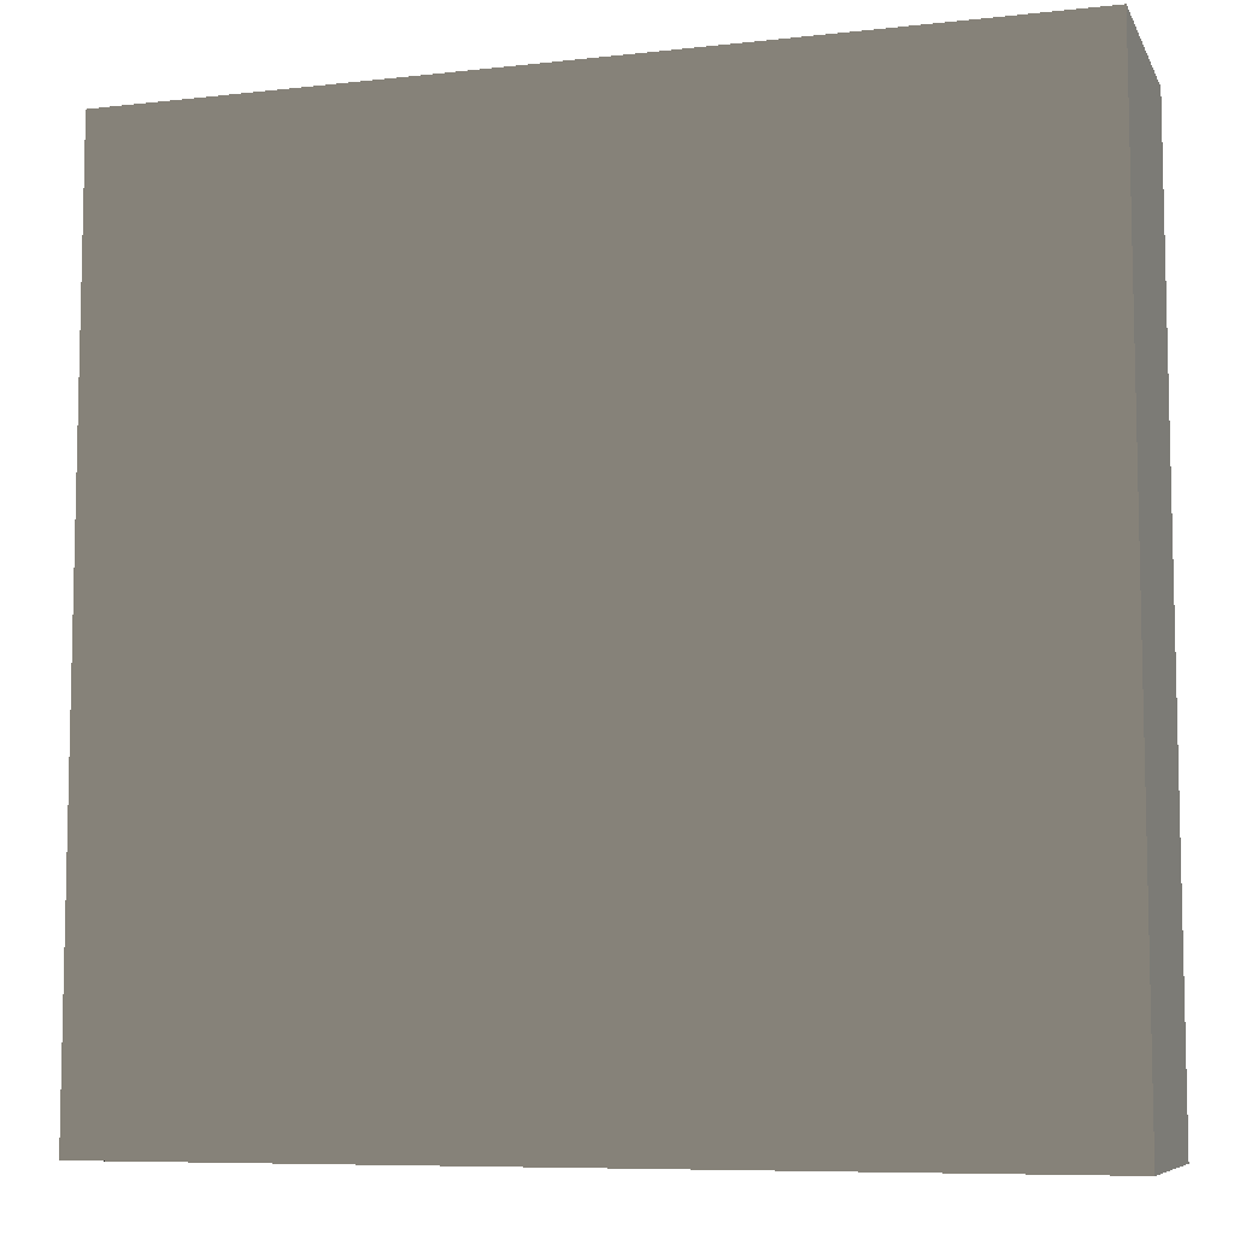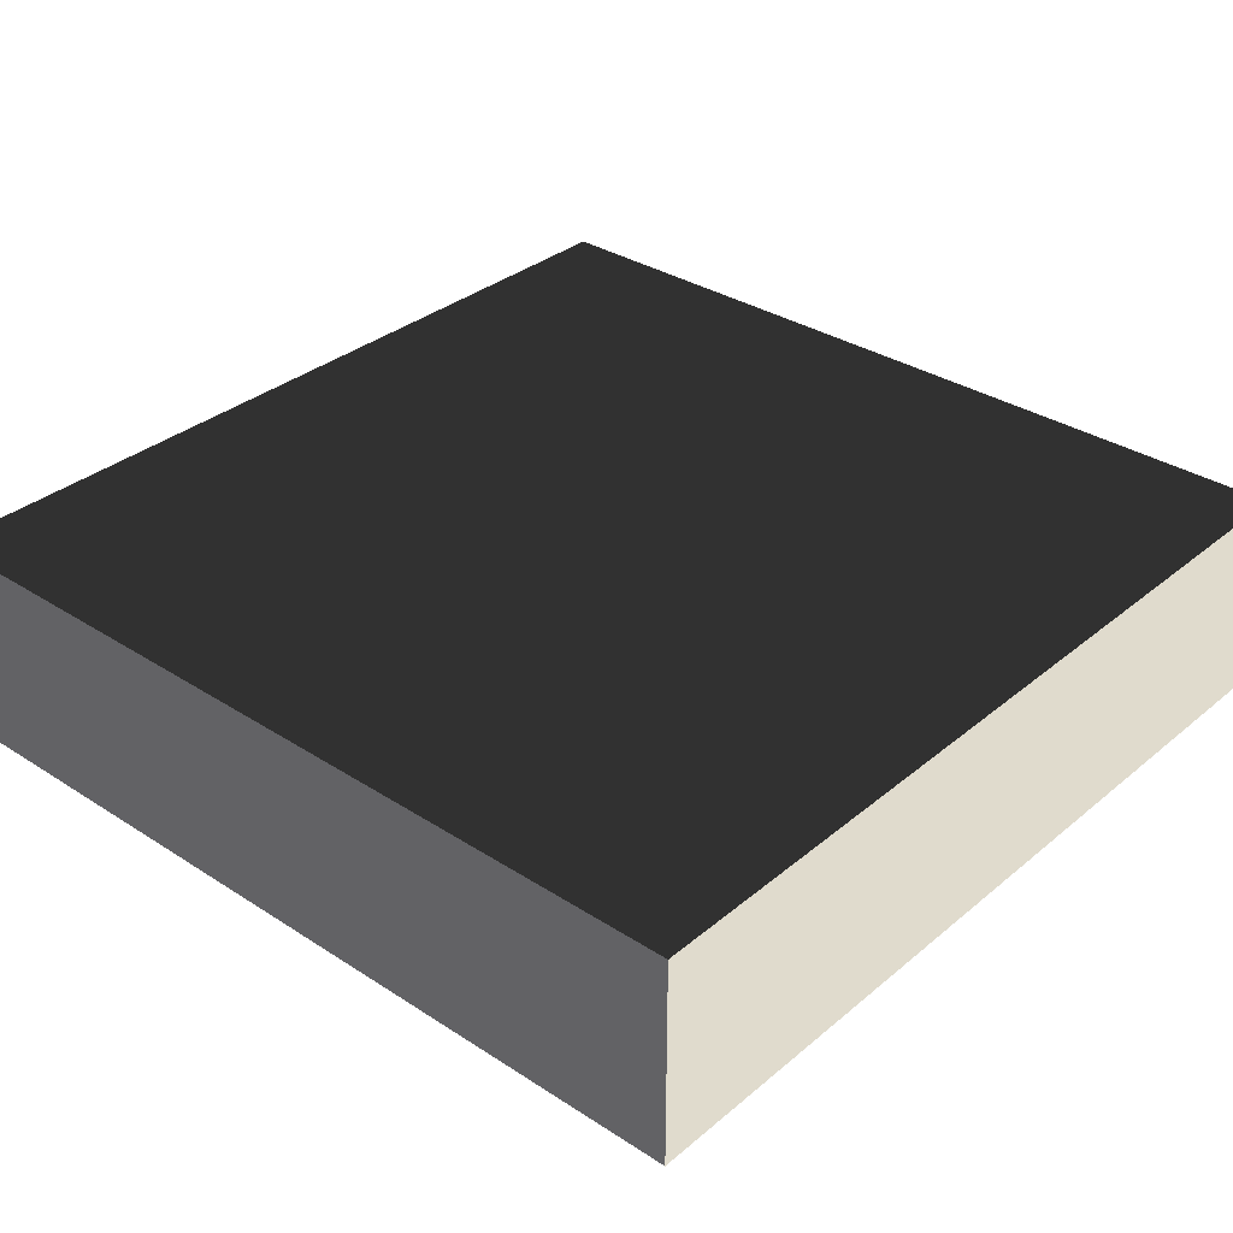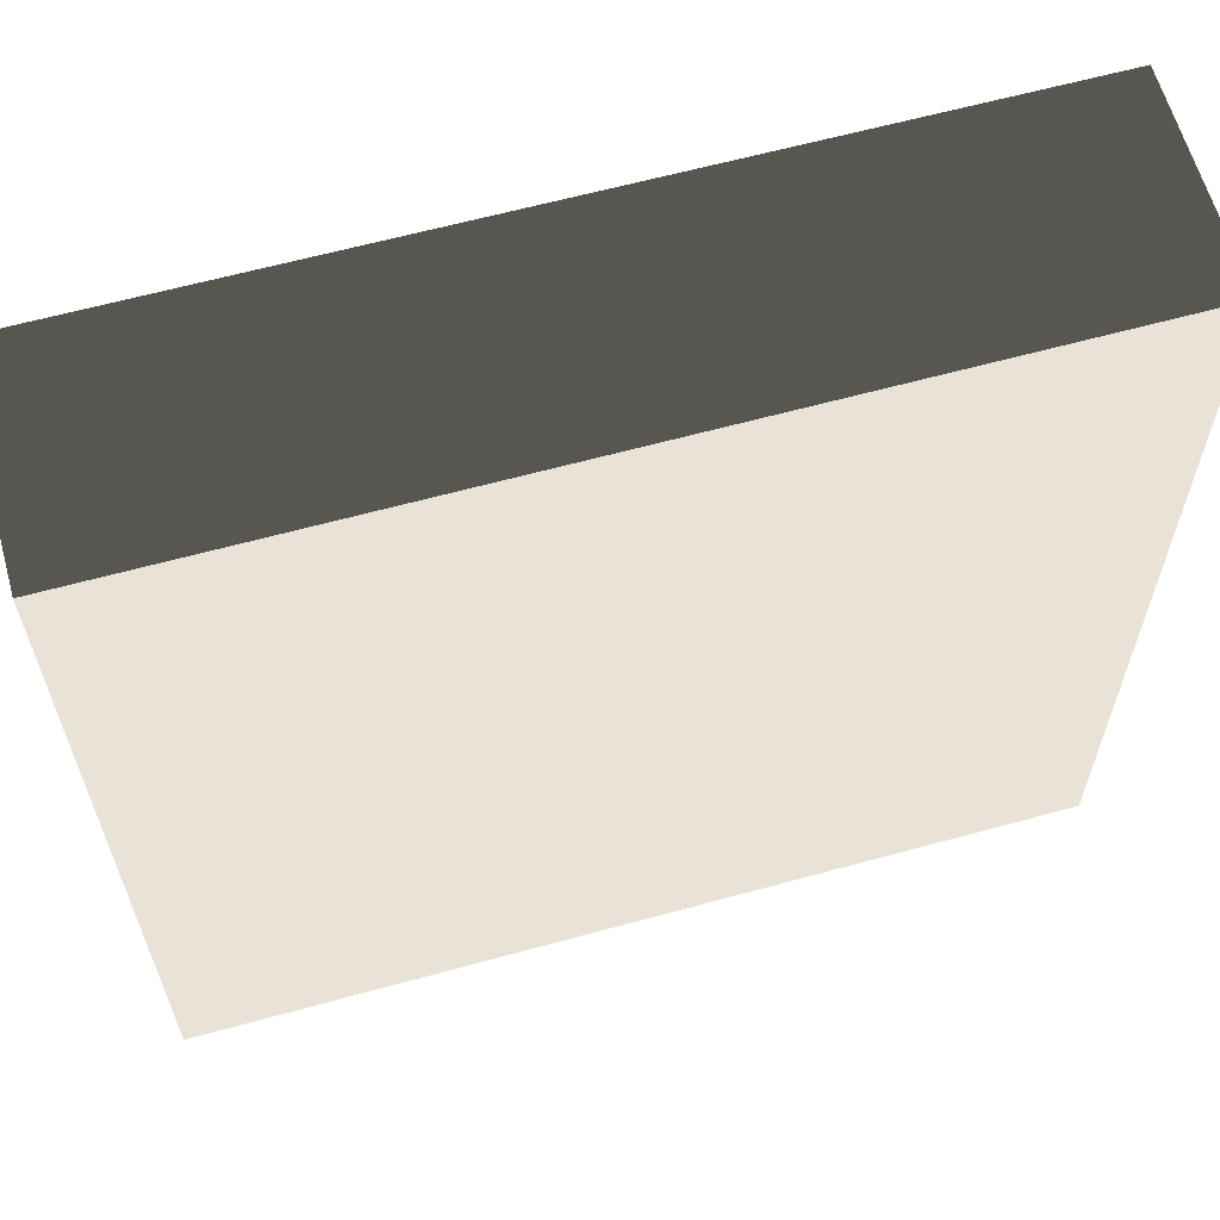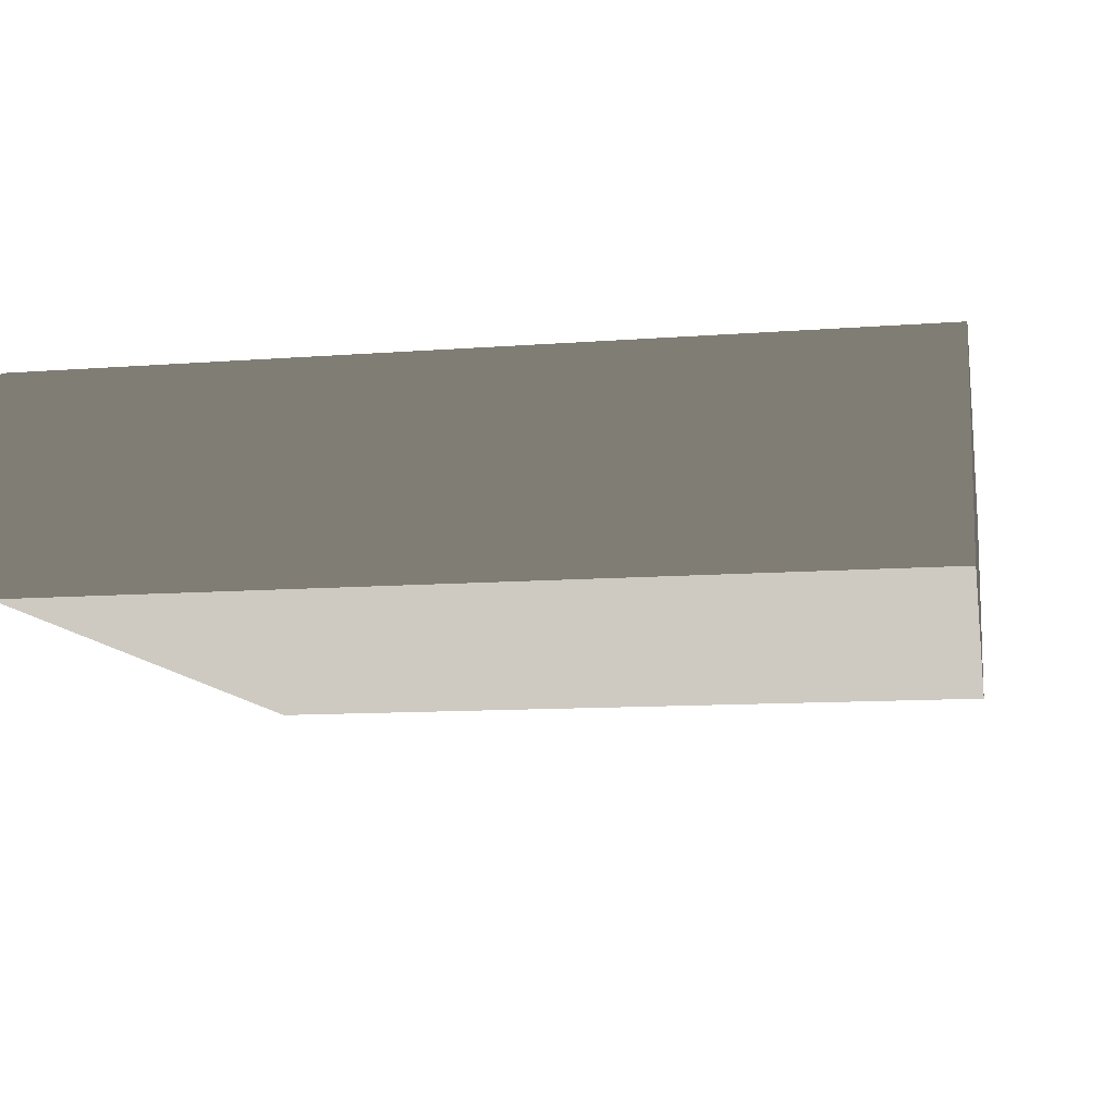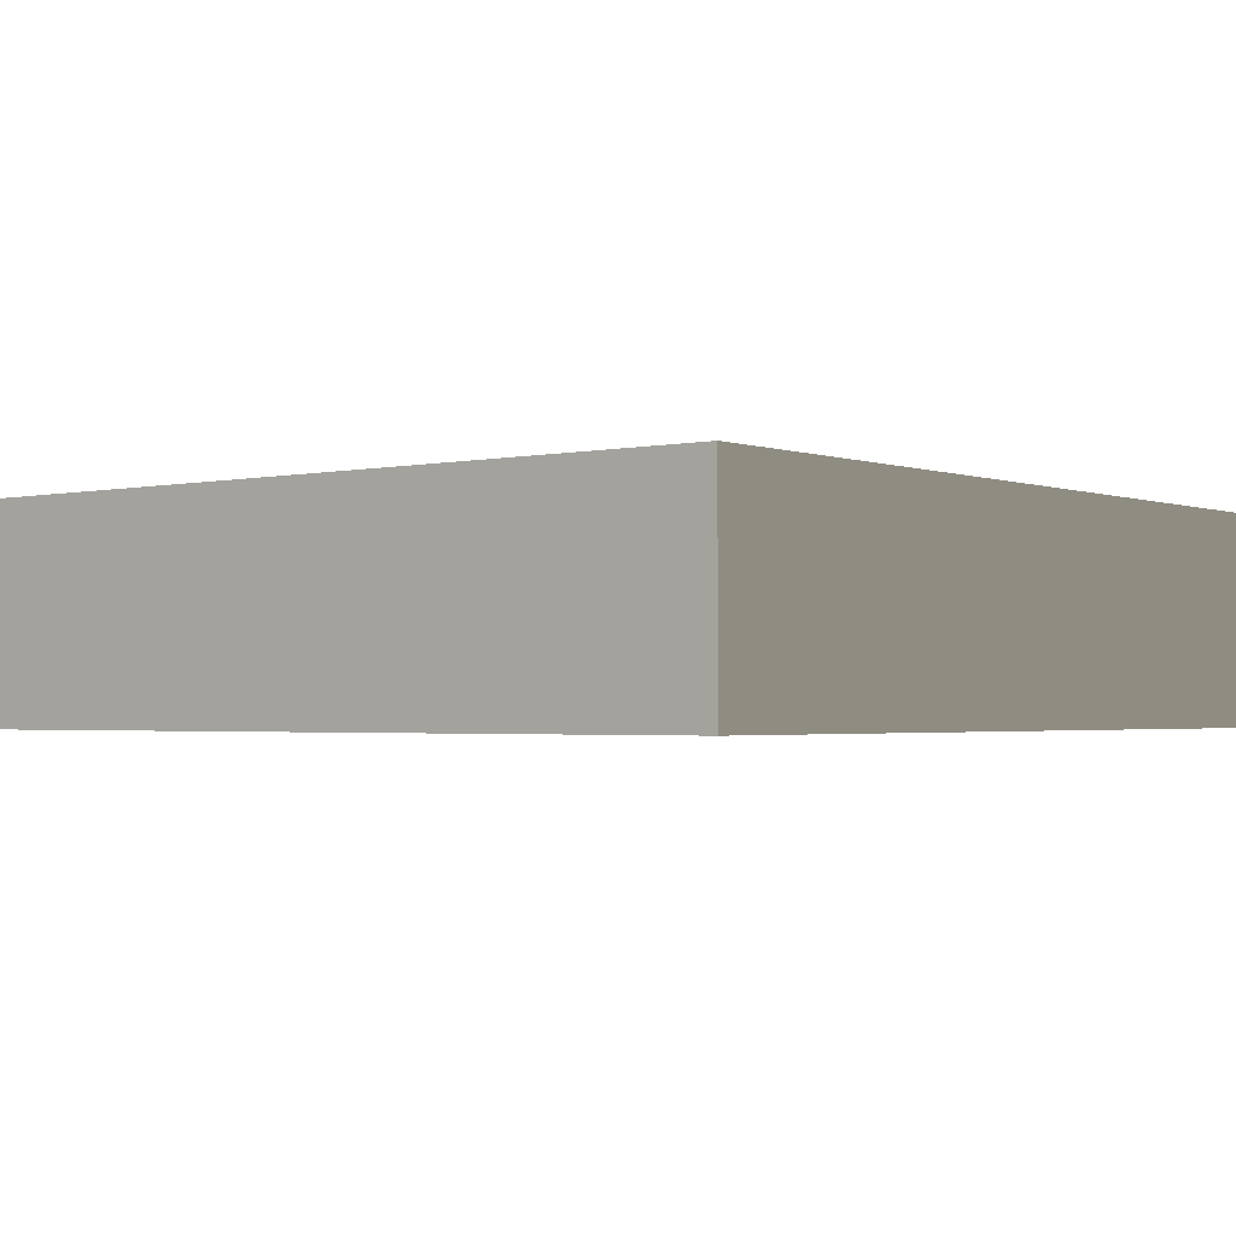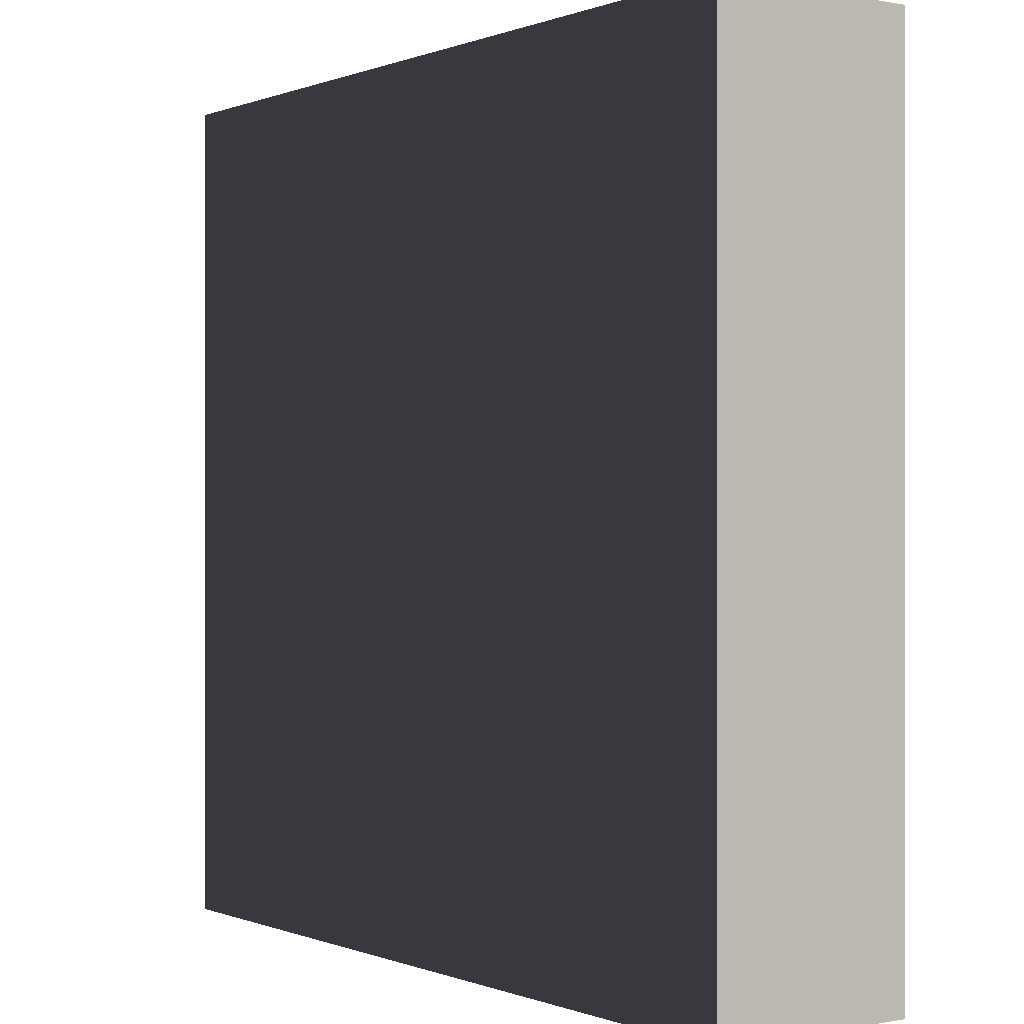
<metadata>
{"format":"obj","ext":"obj","renderer":"f3d","projection":"perspective","resolution":1024,"background":"white","views":[{"elev":-7.9,"azim":17.3,"up":"+Y"},{"elev":33.3,"azim":-48.5,"up":"+Z"},{"elev":62.5,"azim":-15.6,"up":"+Y"},{"elev":-10.9,"azim":10.8,"up":"+Z"},{"elev":-2.0,"azim":-51.6,"up":"+Z"},{"elev":-0.0,"azim":-125.3,"up":"+Y"}]}
</metadata>
<code>
v -1.645 -1.645 -0.3964
v -1.645 1.645 -0.3964
v -1.645 1.645 0.3964
v -1.645 -1.645 0.3964
v -1.645 1.645 -0.3964
v 1.645 1.645 -0.3964
v 1.645 1.645 0.3964
v -1.645 1.645 0.3964
v 1.645 1.645 -0.3964
v 1.645 -1.645 -0.3964
v 1.645 -1.645 0.3964
v 1.645 1.645 0.3964
v 1.645 -1.645 -0.3964
v -1.645 -1.645 -0.3964
v -1.645 -1.645 0.3964
v 1.645 -1.645 0.3964
v -1.645 1.645 -0.3964
v -1.645 -1.645 -0.3964
v 1.645 -1.645 -0.3964
v 1.645 1.645 -0.3964
v 1.645 1.645 0.3964
v 1.645 -1.645 0.3964
v -1.645 -1.645 0.3964
v -1.645 1.645 0.3964
g Base_Top_Obj_(9)_1003_97
f 1 3 2
f 1 4 3
f 5 7 6
f 5 8 7
f 9 11 10
f 9 12 11
f 13 15 14
f 13 16 15
f 17 19 18
f 17 20 19
f 21 23 22
f 21 24 23

</code>
